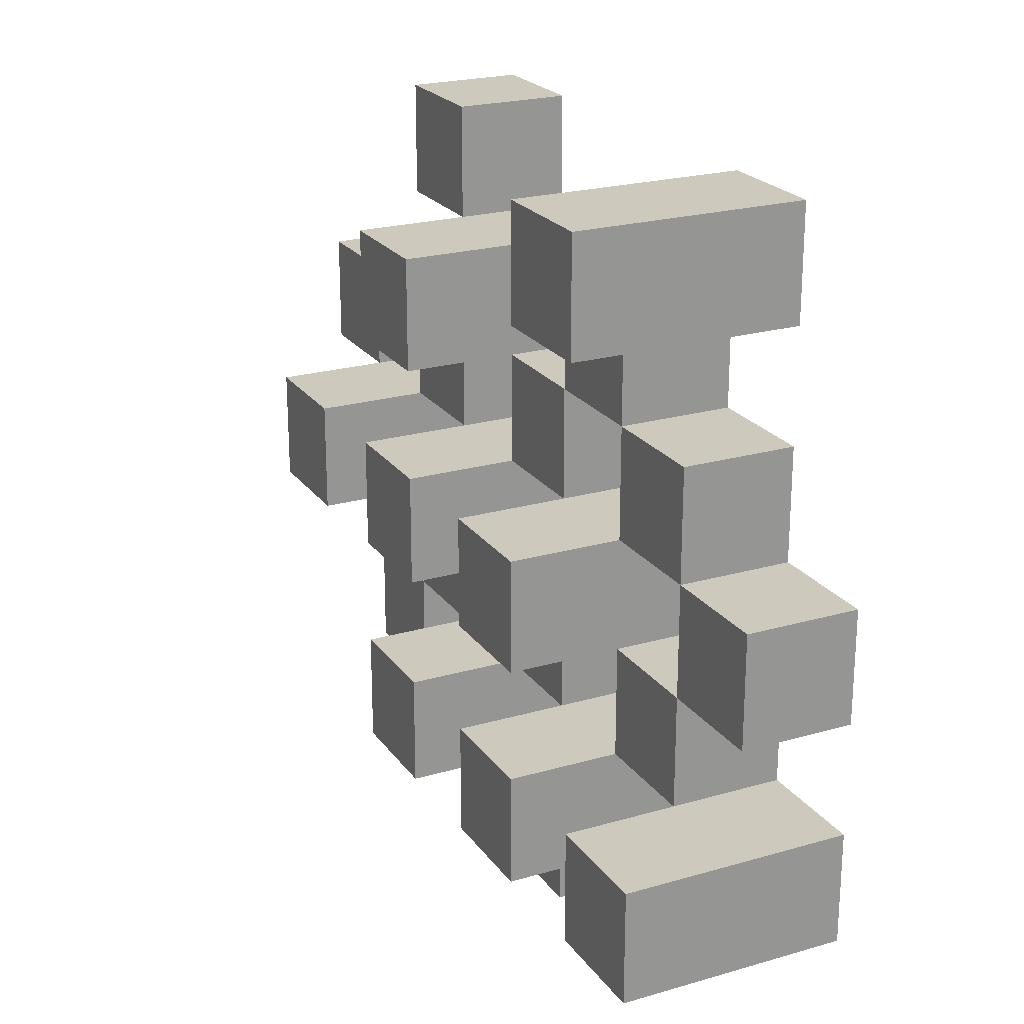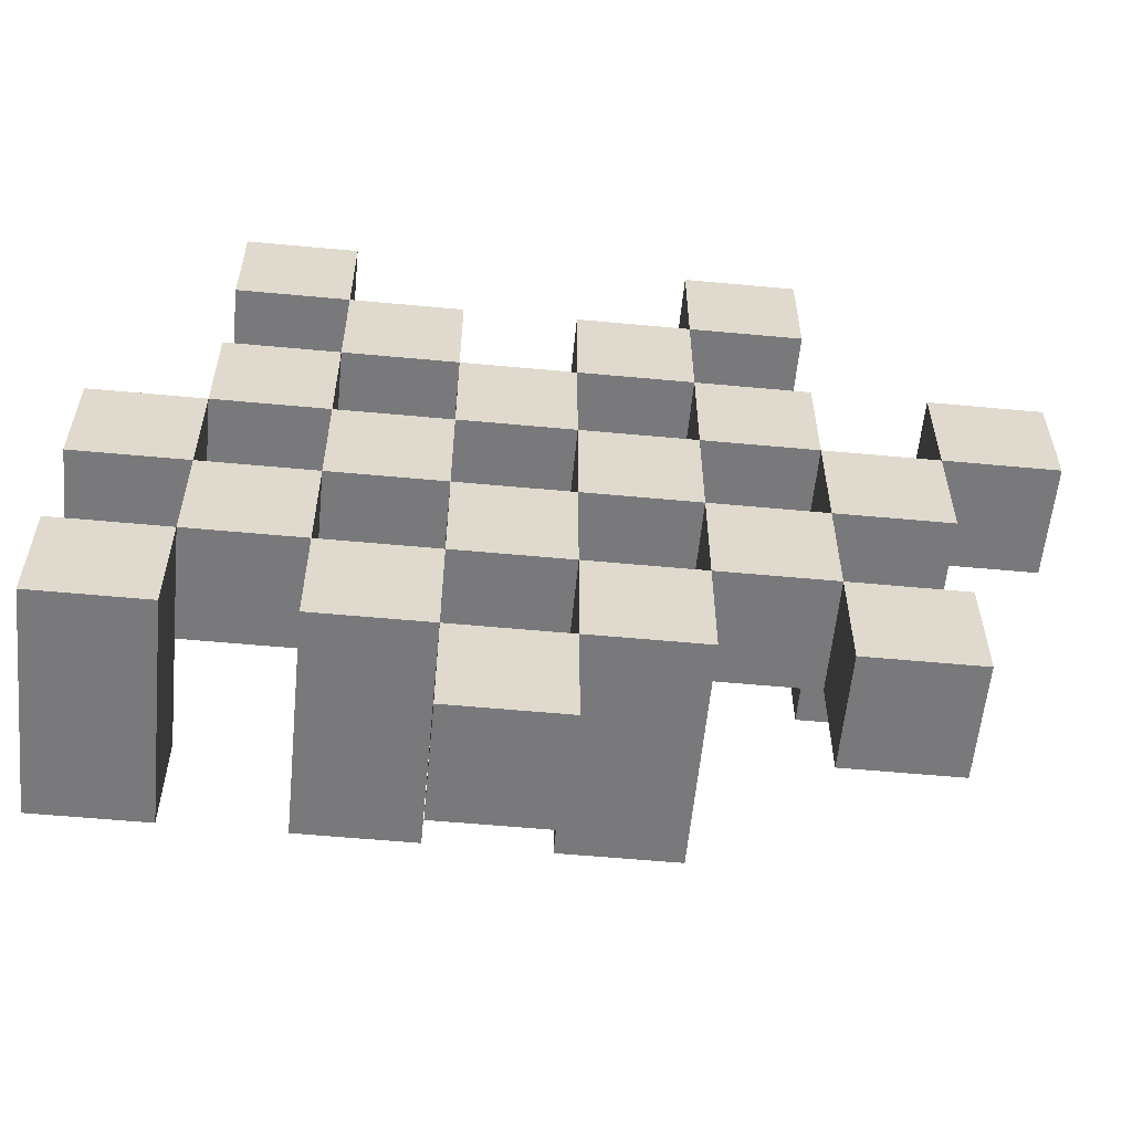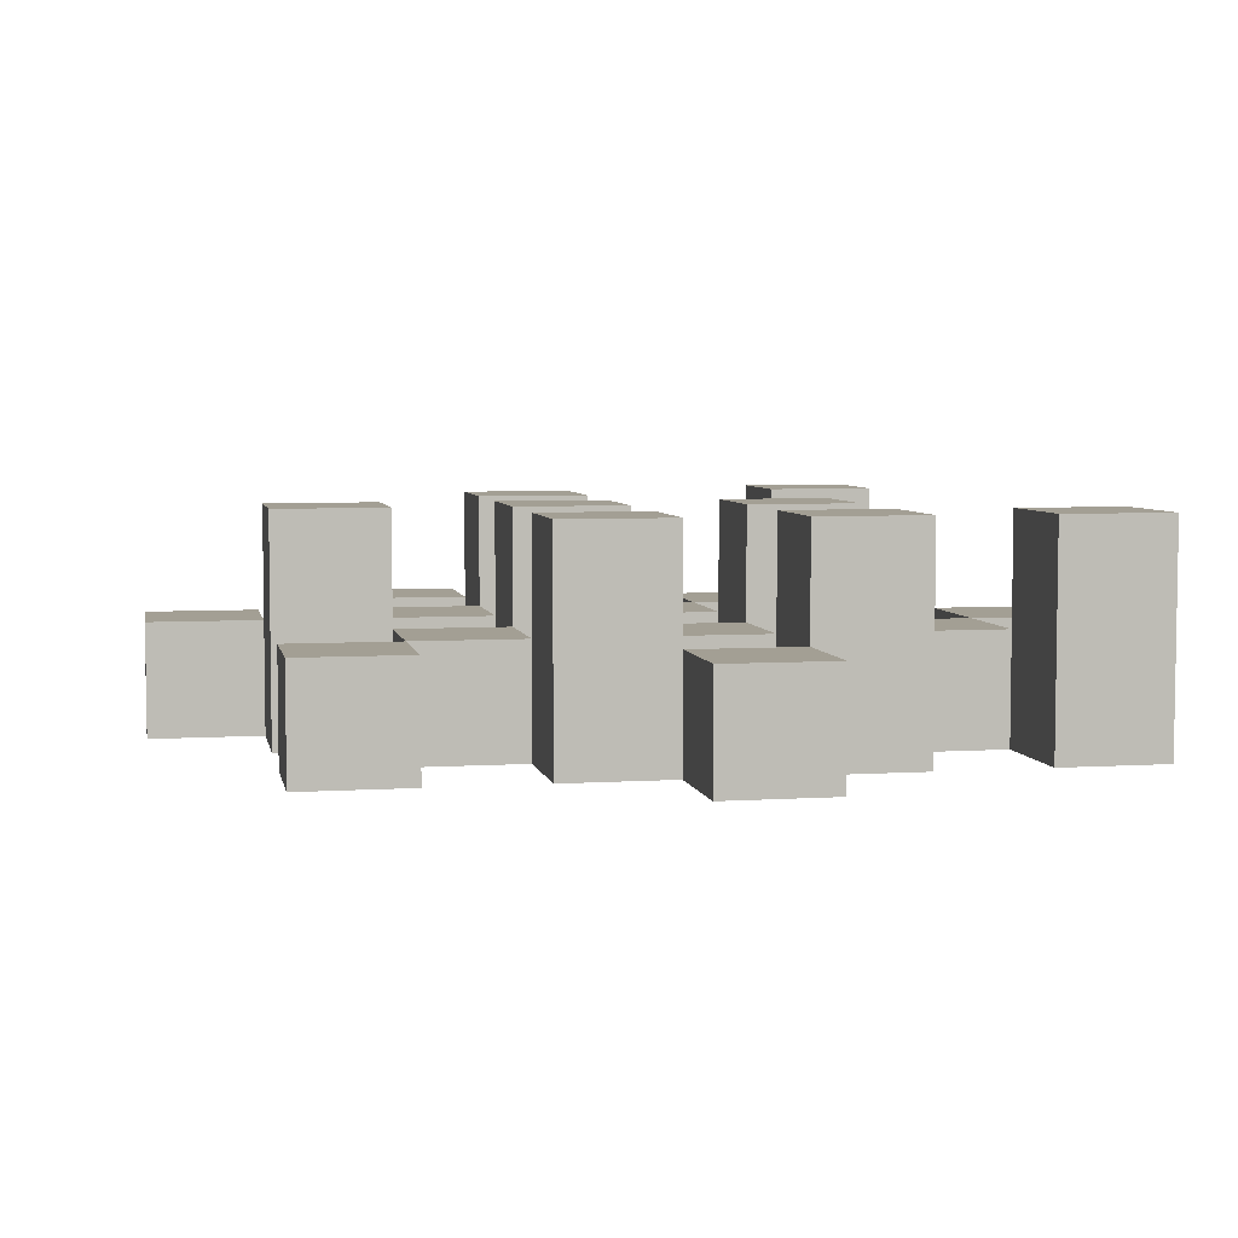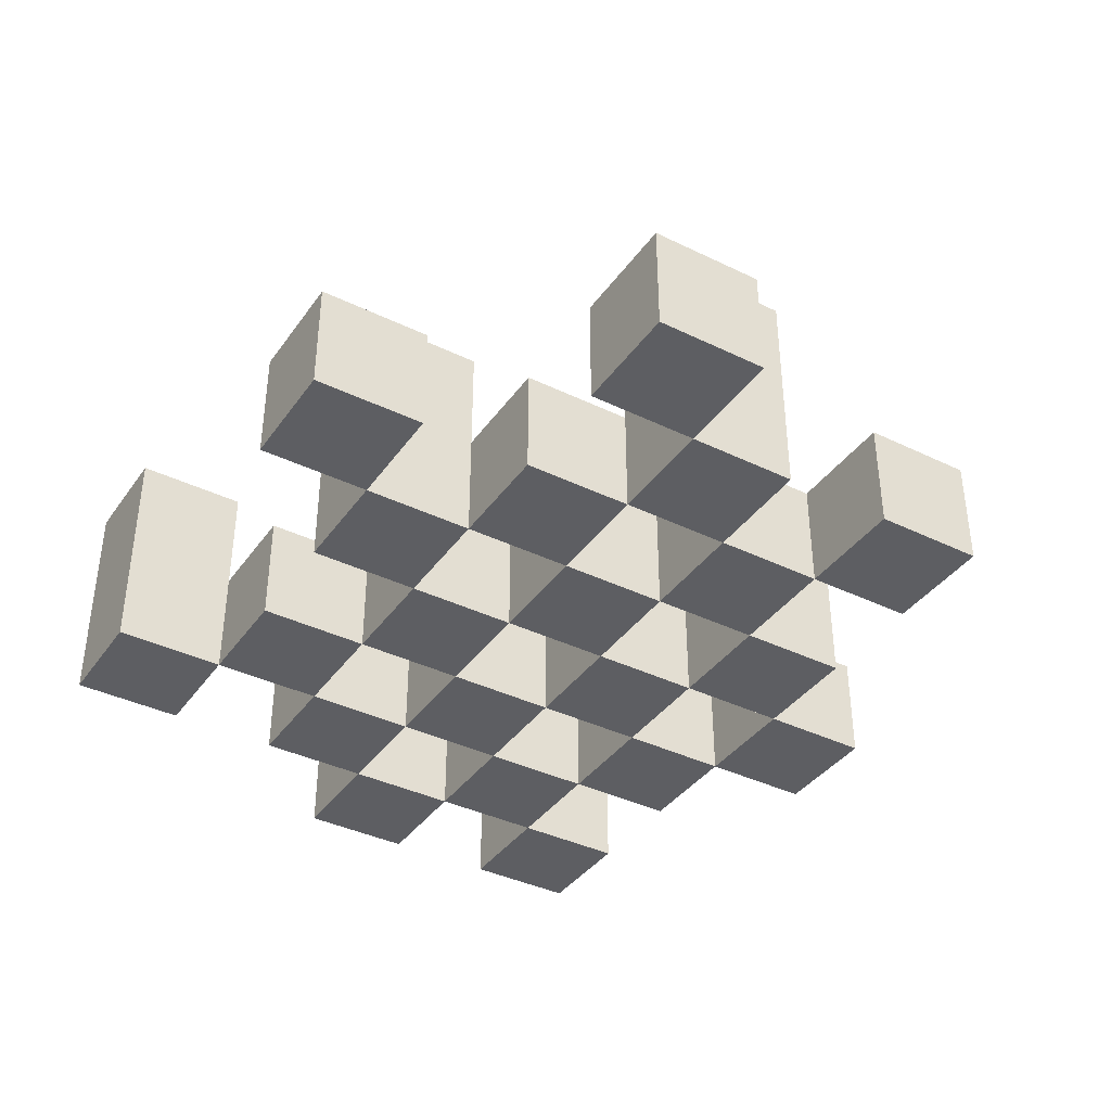
<metadata>
{"format":"obj","ext":"obj","renderer":"f3d","projection":"perspective","resolution":1024,"background":"white","views":[{"elev":22.7,"azim":-116.3,"up":"+Z"},{"elev":-57.9,"azim":-5.5,"up":"+Z"},{"elev":5.4,"azim":168.8,"up":"+Y"},{"elev":-38.4,"azim":58.5,"up":"+Y"}]}
</metadata>
<code>
o
v 9 0.9 30
v 9 0.9 29.9
v 9 0.9 29.8
v 9 0.9 29.7
v 9 1 30
v 9 1 29.9
v 9 1.1 29.8
v 9 1.1 29.7
v 9.1 0.9 30.3
v 9.1 0.9 30.2
v 9.1 0.9 30.1
v 9.1 0.9 30
v 9.1 0.9 29.9
v 9.1 0.9 29.8
v 9.1 1 30.1
v 9.1 1 30
v 9.1 1 29.9
v 9.1 1 29.8
v 9.1 1.1 30.3
v 9.1 1.1 30.2
v 9.2 0.9 30.2
v 9.2 0.9 30.1
v 9.2 0.9 30
v 9.2 0.9 29.9
v 9.2 0.9 29.8
v 9.2 0.9 29.7
v 9.2 1 30.2
v 9.2 1 30.1
v 9.2 1 30
v 9.2 1 29.9
v 9.2 1 29.8
v 9.2 1.1 30
v 9.2 1.1 29.9
v 9.2 1.1 29.8
v 9.2 1.1 29.7
v 9.3 0.9 30.1
v 9.3 0.9 30
v 9.3 0.9 29.9
v 9.3 0.9 29.8
v 9.3 0.9 29.7
v 9.3 0.9 29.6
v 9.3 1 30.1
v 9.3 1 30
v 9.3 1 29.9
v 9.3 1 29.8
v 9.3 1 29.7
v 9.3 1 29.6
v 9.4 0.9 30.2
v 9.4 0.9 30.1
v 9.4 0.9 30
v 9.4 0.9 29.9
v 9.4 0.9 29.8
v 9.4 0.9 29.7
v 9.4 1 30.1
v 9.4 1 30
v 9.4 1 29.9
v 9.4 1 29.8
v 9.4 1 29.7
v 9.4 1.1 30.2
v 9.4 1.1 30.1
v 9.4 1.1 30
v 9.4 1.1 29.9
v 9.4 1.1 29.8
v 9.4 1.1 29.7
v 9.5 0.9 30.3
v 9.5 0.9 30.2
v 9.5 0.9 30.1
v 9.5 0.9 30
v 9.5 0.9 29.9
v 9.5 0.9 29.8
v 9.5 1 30.3
v 9.5 1 30.2
v 9.5 1 30.1
v 9.5 1 30
v 9.5 1 29.9
v 9.5 1 29.8
v 9.6 0.9 30
v 9.6 0.9 29.9
v 9.6 0.9 29.8
v 9.6 0.9 29.7
v 9.6 1 30
v 9.6 1 29.9
v 9.6 1 29.8
v 9.6 1 29.7
v 9.6 1.1 30
v 9.6 1.1 29.9
v 9.7 0.9 30.1
v 9.7 0.9 30
v 9.7 1 30.1
v 9.7 1 30
v 9.1 0.9 30
v 9.1 0.9 29.9
v 9.1 0.9 29.8
v 9.1 0.9 29.7
v 9.1 1 30
v 9.1 1 29.9
v 9.1 1 29.8
v 9.1 1.1 29.8
v 9.1 1.1 29.7
v 9.2 0.9 30.3
v 9.2 0.9 30.2
v 9.2 0.9 30.1
v 9.2 0.9 30
v 9.2 0.9 29.9
v 9.2 0.9 29.8
v 9.2 1 30.2
v 9.2 1 30.1
v 9.2 1 30
v 9.2 1 29.9
v 9.2 1 29.8
v 9.2 1.1 30.3
v 9.2 1.1 30.2
v 9.3 0.9 30.2
v 9.3 0.9 30.1
v 9.3 0.9 30
v 9.3 0.9 29.9
v 9.3 0.9 29.8
v 9.3 0.9 29.7
v 9.3 1 30.2
v 9.3 1 30.1
v 9.3 1 30
v 9.3 1 29.9
v 9.3 1 29.8
v 9.3 1 29.7
v 9.3 1.1 30
v 9.3 1.1 29.9
v 9.3 1.1 29.8
v 9.3 1.1 29.7
v 9.4 0.9 30.1
v 9.4 0.9 30
v 9.4 0.9 29.9
v 9.4 0.9 29.8
v 9.4 0.9 29.7
v 9.4 0.9 29.6
v 9.4 1 30.1
v 9.4 1 30
v 9.4 1 29.9
v 9.4 1 29.8
v 9.4 1 29.7
v 9.4 1 29.6
v 9.5 0.9 30.2
v 9.5 0.9 30.1
v 9.5 0.9 30
v 9.5 0.9 29.9
v 9.5 0.9 29.8
v 9.5 0.9 29.7
v 9.5 1 30.2
v 9.5 1 30.1
v 9.5 1 30
v 9.5 1 29.9
v 9.5 1 29.8
v 9.5 1.1 30.2
v 9.5 1.1 30.1
v 9.5 1.1 30
v 9.5 1.1 29.9
v 9.5 1.1 29.8
v 9.5 1.1 29.7
v 9.6 0.9 30.3
v 9.6 0.9 30.2
v 9.6 0.9 30.1
v 9.6 0.9 30
v 9.6 0.9 29.9
v 9.6 0.9 29.8
v 9.6 1 30.3
v 9.6 1 30.2
v 9.6 1 30.1
v 9.6 1 30
v 9.6 1 29.9
v 9.6 1 29.8
v 9.7 0.9 30
v 9.7 0.9 29.9
v 9.7 0.9 29.8
v 9.7 0.9 29.7
v 9.7 1 30
v 9.7 1 29.8
v 9.7 1 29.7
v 9.7 1.1 30
v 9.7 1.1 29.9
v 9.8 0.9 30.1
v 9.8 0.9 30
v 9.8 1 30.1
v 9.8 1 30
v 9.1 0.9 30.3
v 9.1 1.1 30.3
v 9.2 0.9 30.3
v 9.2 1.1 30.3
v 9.5 0.9 30.3
v 9.5 1 30.3
v 9.6 0.9 30.3
v 9.6 1 30.3
v 9.2 0.9 30.2
v 9.2 1 30.2
v 9.3 0.9 30.2
v 9.3 1 30.2
v 9.4 0.9 30.2
v 9.4 1.1 30.2
v 9.5 0.9 30.2
v 9.5 1 30.2
v 9.5 1.1 30.2
v 9.1 0.9 30.1
v 9.1 1 30.1
v 9.2 0.9 30.1
v 9.2 1 30.1
v 9.3 0.9 30.1
v 9.3 1 30.1
v 9.4 0.9 30.1
v 9.4 1 30.1
v 9.5 0.9 30.1
v 9.5 1 30.1
v 9.6 0.9 30.1
v 9.6 1 30.1
v 9.7 0.9 30.1
v 9.7 1 30.1
v 9.8 0.9 30.1
v 9.8 1 30.1
v 9 0.9 30
v 9 1 30
v 9.1 0.9 30
v 9.1 1 30
v 9.2 0.9 30
v 9.2 1 30
v 9.2 1.1 30
v 9.3 0.9 30
v 9.3 1 30
v 9.3 1.1 30
v 9.4 0.9 30
v 9.4 1 30
v 9.4 1.1 30
v 9.5 0.9 30
v 9.5 1 30
v 9.5 1.1 30
v 9.6 0.9 30
v 9.6 1 30
v 9.6 1.1 30
v 9.7 0.9 30
v 9.7 1 30
v 9.7 1.1 30
v 9.1 0.9 29.9
v 9.1 1 29.9
v 9.2 0.9 29.9
v 9.2 1 29.9
v 9.3 0.9 29.9
v 9.3 1 29.9
v 9.4 0.9 29.9
v 9.4 1 29.9
v 9.5 0.9 29.9
v 9.5 1 29.9
v 9.6 0.9 29.9
v 9.6 1 29.9
v 9 0.9 29.8
v 9 1.1 29.8
v 9.1 0.9 29.8
v 9.1 1 29.8
v 9.1 1.1 29.8
v 9.2 0.9 29.8
v 9.2 1 29.8
v 9.2 1.1 29.8
v 9.3 0.9 29.8
v 9.3 1 29.8
v 9.3 1.1 29.8
v 9.4 0.9 29.8
v 9.4 1 29.8
v 9.4 1.1 29.8
v 9.5 0.9 29.8
v 9.5 1 29.8
v 9.5 1.1 29.8
v 9.6 0.9 29.8
v 9.6 1 29.8
v 9.7 0.9 29.8
v 9.7 1 29.8
v 9.3 0.9 29.7
v 9.3 1 29.7
v 9.4 0.9 29.7
v 9.4 1 29.7
v 9.1 0.9 30.2
v 9.1 1.1 30.2
v 9.2 0.9 30.2
v 9.2 1 30.2
v 9.2 1.1 30.2
v 9.5 0.9 30.2
v 9.5 1 30.2
v 9.6 0.9 30.2
v 9.6 1 30.2
v 9.2 0.9 30.1
v 9.2 1 30.1
v 9.3 0.9 30.1
v 9.3 1 30.1
v 9.4 0.9 30.1
v 9.4 1 30.1
v 9.4 1.1 30.1
v 9.5 0.9 30.1
v 9.5 1 30.1
v 9.5 1.1 30.1
v 9.1 0.9 30
v 9.1 1 30
v 9.2 0.9 30
v 9.2 1 30
v 9.3 0.9 30
v 9.3 1 30
v 9.4 0.9 30
v 9.4 1 30
v 9.5 0.9 30
v 9.5 1 30
v 9.6 0.9 30
v 9.6 1 30
v 9.7 0.9 30
v 9.7 1 30
v 9.8 0.9 30
v 9.8 1 30
v 9 0.9 29.9
v 9 1 29.9
v 9.1 0.9 29.9
v 9.1 1 29.9
v 9.2 0.9 29.9
v 9.2 1 29.9
v 9.2 1.1 29.9
v 9.3 0.9 29.9
v 9.3 1 29.9
v 9.3 1.1 29.9
v 9.4 0.9 29.9
v 9.4 1 29.9
v 9.4 1.1 29.9
v 9.5 0.9 29.9
v 9.5 1 29.9
v 9.5 1.1 29.9
v 9.6 0.9 29.9
v 9.6 1 29.9
v 9.6 1.1 29.9
v 9.7 0.9 29.9
v 9.7 1.1 29.9
v 9.1 0.9 29.8
v 9.1 1 29.8
v 9.2 0.9 29.8
v 9.2 1 29.8
v 9.3 0.9 29.8
v 9.3 1 29.8
v 9.4 0.9 29.8
v 9.4 1 29.8
v 9.5 0.9 29.8
v 9.5 1 29.8
v 9.6 0.9 29.8
v 9.6 1 29.8
v 9 0.9 29.7
v 9 1.1 29.7
v 9.1 0.9 29.7
v 9.1 1.1 29.7
v 9.2 0.9 29.7
v 9.2 1.1 29.7
v 9.3 0.9 29.7
v 9.3 1 29.7
v 9.3 1.1 29.7
v 9.4 0.9 29.7
v 9.4 1 29.7
v 9.4 1.1 29.7
v 9.5 0.9 29.7
v 9.5 1.1 29.7
v 9.6 0.9 29.7
v 9.6 1 29.7
v 9.7 0.9 29.7
v 9.7 1 29.7
v 9.3 0.9 29.6
v 9.3 1 29.6
v 9.4 0.9 29.6
v 9.4 1 29.6
v 9.1 0.9 30.3
v 9.2 0.9 30.3
v 9.5 0.9 30.3
v 9.6 0.9 30.3
v 9.1 0.9 30.2
v 9.2 0.9 30.2
v 9.3 0.9 30.2
v 9.4 0.9 30.2
v 9.5 0.9 30.2
v 9.6 0.9 30.2
v 9.1 0.9 30.1
v 9.2 0.9 30.1
v 9.3 0.9 30.1
v 9.4 0.9 30.1
v 9.5 0.9 30.1
v 9.6 0.9 30.1
v 9.7 0.9 30.1
v 9.8 0.9 30.1
v 9 0.9 30
v 9.1 0.9 30
v 9.2 0.9 30
v 9.3 0.9 30
v 9.4 0.9 30
v 9.5 0.9 30
v 9.6 0.9 30
v 9.7 0.9 30
v 9.8 0.9 30
v 9 0.9 29.9
v 9.1 0.9 29.9
v 9.2 0.9 29.9
v 9.3 0.9 29.9
v 9.4 0.9 29.9
v 9.5 0.9 29.9
v 9.6 0.9 29.9
v 9.7 0.9 29.9
v 9 0.9 29.8
v 9.1 0.9 29.8
v 9.2 0.9 29.8
v 9.3 0.9 29.8
v 9.4 0.9 29.8
v 9.5 0.9 29.8
v 9.6 0.9 29.8
v 9.7 0.9 29.8
v 9 0.9 29.7
v 9.1 0.9 29.7
v 9.2 0.9 29.7
v 9.3 0.9 29.7
v 9.4 0.9 29.7
v 9.5 0.9 29.7
v 9.6 0.9 29.7
v 9.7 0.9 29.7
v 9.3 0.9 29.6
v 9.4 0.9 29.6
v 9.5 1 30.3
v 9.6 1 30.3
v 9.2 1 30.2
v 9.3 1 30.2
v 9.5 1 30.2
v 9.6 1 30.2
v 9.1 1 30.1
v 9.2 1 30.1
v 9.3 1 30.1
v 9.4 1 30.1
v 9.5 1 30.1
v 9.6 1 30.1
v 9.7 1 30.1
v 9.8 1 30.1
v 9 1 30
v 9.1 1 30
v 9.2 1 30
v 9.3 1 30
v 9.4 1 30
v 9.5 1 30
v 9.6 1 30
v 9.7 1 30
v 9.8 1 30
v 9 1 29.9
v 9.1 1 29.9
v 9.2 1 29.9
v 9.3 1 29.9
v 9.4 1 29.9
v 9.5 1 29.9
v 9.6 1 29.9
v 9.1 1 29.8
v 9.2 1 29.8
v 9.3 1 29.8
v 9.4 1 29.8
v 9.5 1 29.8
v 9.6 1 29.8
v 9.7 1 29.8
v 9.3 1 29.7
v 9.4 1 29.7
v 9.6 1 29.7
v 9.7 1 29.7
v 9.3 1 29.6
v 9.4 1 29.6
v 9.1 1.1 30.3
v 9.2 1.1 30.3
v 9.1 1.1 30.2
v 9.2 1.1 30.2
v 9.4 1.1 30.2
v 9.5 1.1 30.2
v 9.4 1.1 30.1
v 9.5 1.1 30.1
v 9.2 1.1 30
v 9.3 1.1 30
v 9.4 1.1 30
v 9.5 1.1 30
v 9.6 1.1 30
v 9.7 1.1 30
v 9.2 1.1 29.9
v 9.3 1.1 29.9
v 9.4 1.1 29.9
v 9.5 1.1 29.9
v 9.6 1.1 29.9
v 9.7 1.1 29.9
v 9 1.1 29.8
v 9.1 1.1 29.8
v 9.2 1.1 29.8
v 9.3 1.1 29.8
v 9.4 1.1 29.8
v 9.5 1.1 29.8
v 9 1.1 29.7
v 9.1 1.1 29.7
v 9.2 1.1 29.7
v 9.3 1.1 29.7
v 9.4 1.1 29.7
v 9.5 1.1 29.7
f 5 2 1
f 6 2 5
f 7 4 3
f 8 4 7
f 15 12 11
f 16 12 15
f 17 14 13
f 18 14 17
f 19 10 9
f 20 10 19
f 27 22 21
f 28 22 27
f 29 24 23
f 30 24 29
f 31 26 25
f 32 30 29
f 33 30 32
f 34 26 31
f 35 26 34
f 42 37 36
f 43 37 42
f 44 39 38
f 45 39 44
f 46 41 40
f 47 41 46
f 54 49 48
f 55 51 50
f 56 51 55
f 57 53 52
f 58 53 57
f 59 54 48
f 60 54 59
f 61 56 55
f 62 56 61
f 63 58 57
f 64 58 63
f 71 66 65
f 72 66 71
f 73 68 67
f 74 68 73
f 75 70 69
f 76 70 75
f 81 78 77
f 82 78 81
f 83 80 79
f 84 80 83
f 85 82 81
f 86 82 85
f 89 88 87
f 90 88 89
f 91 92 95
f 95 92 96
f 93 94 97
f 97 94 98
f 98 94 99
f 100 101 106
f 102 103 107
f 107 103 108
f 104 105 109
f 109 105 110
f 100 106 111
f 111 106 112
f 113 114 119
f 119 114 120
f 115 116 121
f 121 116 122
f 117 118 123
f 123 118 124
f 121 122 125
f 125 122 126
f 123 124 127
f 127 124 128
f 129 130 135
f 135 130 136
f 131 132 137
f 137 132 138
f 133 134 139
f 139 134 140
f 141 142 147
f 147 142 148
f 143 144 149
f 149 144 150
f 145 146 151
f 147 148 152
f 152 148 153
f 149 150 154
f 154 150 155
f 151 146 156
f 156 146 157
f 158 159 164
f 164 159 165
f 160 161 166
f 166 161 167
f 162 163 168
f 168 163 169
f 170 171 174
f 172 173 175
f 175 173 176
f 174 171 177
f 177 171 178
f 179 180 181
f 181 180 182
f 185 184 183
f 186 184 185
f 189 188 187
f 190 188 189
f 193 192 191
f 194 192 193
f 197 196 195
f 198 196 197
f 199 196 198
f 202 201 200
f 203 201 202
f 206 205 204
f 207 205 206
f 210 209 208
f 211 209 210
f 214 213 212
f 215 213 214
f 218 217 216
f 219 217 218
f 223 221 220
f 223 222 221
f 224 222 223
f 225 222 224
f 229 227 226
f 229 228 227
f 230 228 229
f 231 228 230
f 235 233 232
f 235 234 233
f 236 234 235
f 237 234 236
f 240 239 238
f 241 239 240
f 244 243 242
f 245 243 244
f 248 247 246
f 249 247 248
f 252 251 250
f 253 251 252
f 254 251 253
f 258 256 255
f 258 257 256
f 259 257 258
f 260 257 259
f 264 262 261
f 264 263 262
f 265 263 264
f 266 263 265
f 269 268 267
f 270 268 269
f 273 272 271
f 274 272 273
f 275 276 277
f 277 276 278
f 278 276 279
f 280 281 282
f 282 281 283
f 284 285 286
f 286 285 287
f 288 289 291
f 289 290 291
f 291 290 292
f 292 290 293
f 294 295 296
f 296 295 297
f 298 299 300
f 300 299 301
f 302 303 304
f 304 303 305
f 306 307 308
f 308 307 309
f 310 311 312
f 312 311 313
f 314 315 317
f 315 316 317
f 317 316 318
f 318 316 319
f 320 321 323
f 321 322 323
f 323 322 324
f 324 322 325
f 326 327 329
f 327 328 329
f 329 328 330
f 331 332 333
f 333 332 334
f 335 336 337
f 337 336 338
f 339 340 341
f 341 340 342
f 343 344 345
f 345 344 346
f 347 348 349
f 349 348 350
f 350 348 351
f 352 353 355
f 353 354 355
f 355 354 356
f 357 358 359
f 359 358 360
f 361 362 363
f 363 362 364
f 369 366 365
f 370 366 369
f 373 368 367
f 374 368 373
f 376 371 370
f 377 371 376
f 378 373 372
f 379 373 378
f 384 376 375
f 385 376 384
f 386 378 377
f 387 378 386
f 388 380 379
f 389 380 388
f 390 382 381
f 391 382 390
f 392 384 383
f 393 384 392
f 394 386 385
f 395 386 394
f 396 388 387
f 397 388 396
f 398 390 389
f 399 390 398
f 401 394 393
f 402 394 401
f 403 396 395
f 404 396 403
f 405 398 397
f 406 398 405
f 408 401 400
f 409 401 408
f 410 403 402
f 411 403 410
f 412 405 404
f 413 405 412
f 414 407 406
f 415 407 414
f 416 412 411
f 417 412 416
f 418 419 422
f 422 419 423
f 420 421 425
f 425 421 426
f 424 425 433
f 433 425 434
f 426 427 435
f 435 427 436
f 428 429 437
f 437 429 438
f 430 431 439
f 439 431 440
f 432 433 441
f 441 433 442
f 442 443 448
f 448 443 449
f 444 445 450
f 450 445 451
f 446 447 452
f 452 447 453
f 453 454 457
f 457 454 458
f 455 456 459
f 459 456 460
f 461 462 463
f 463 462 464
f 465 466 467
f 467 466 468
f 469 470 475
f 475 470 476
f 471 472 477
f 477 472 478
f 473 474 479
f 479 474 480
f 481 482 487
f 487 482 488
f 483 484 489
f 489 484 490
f 485 486 491
f 491 486 492

</code>
